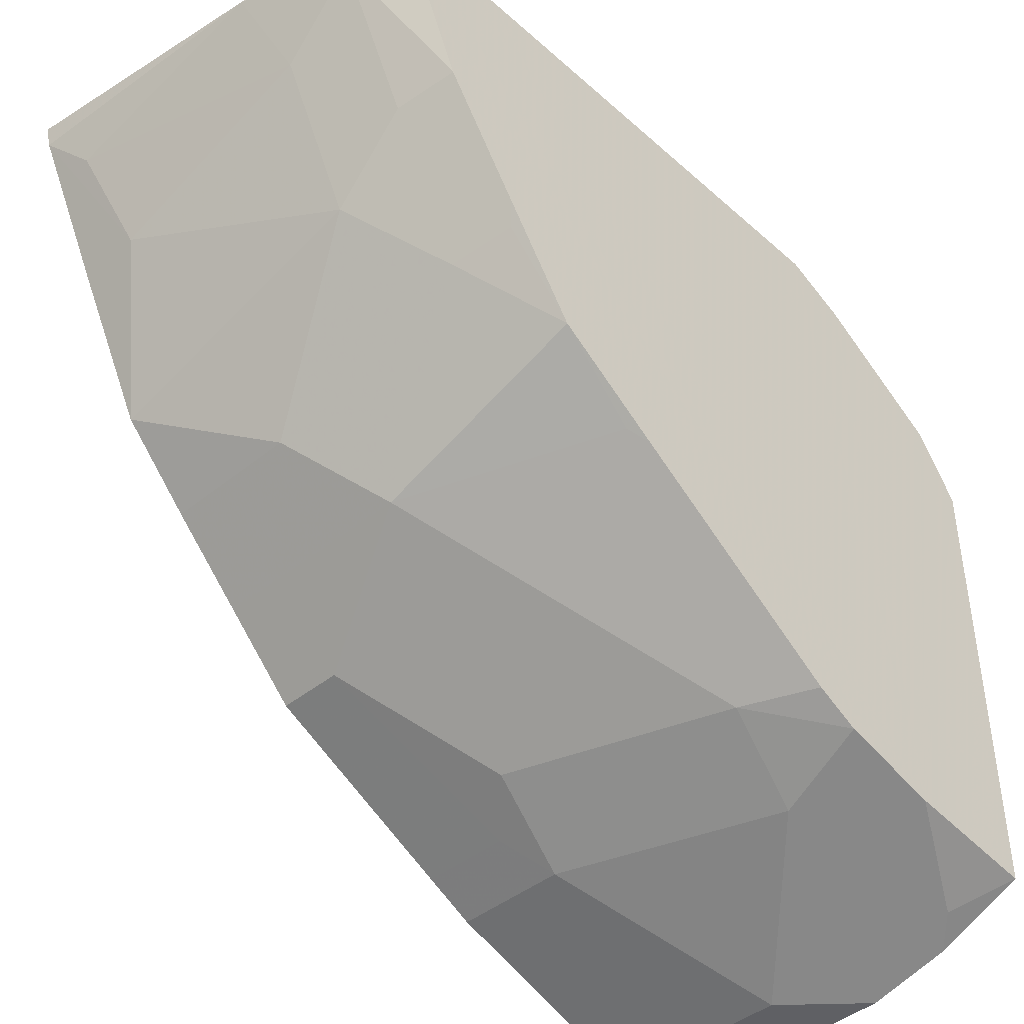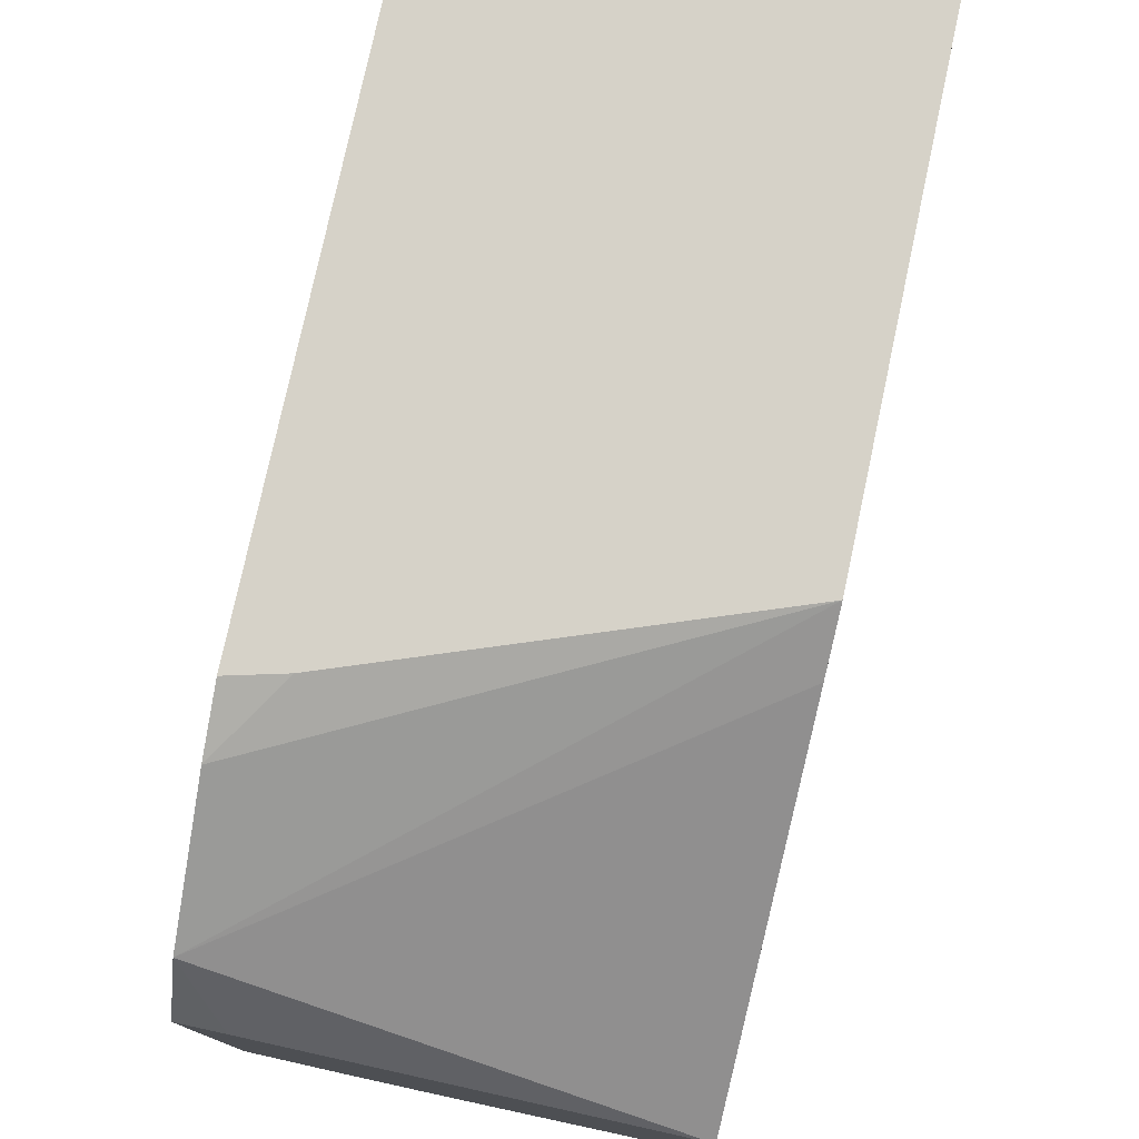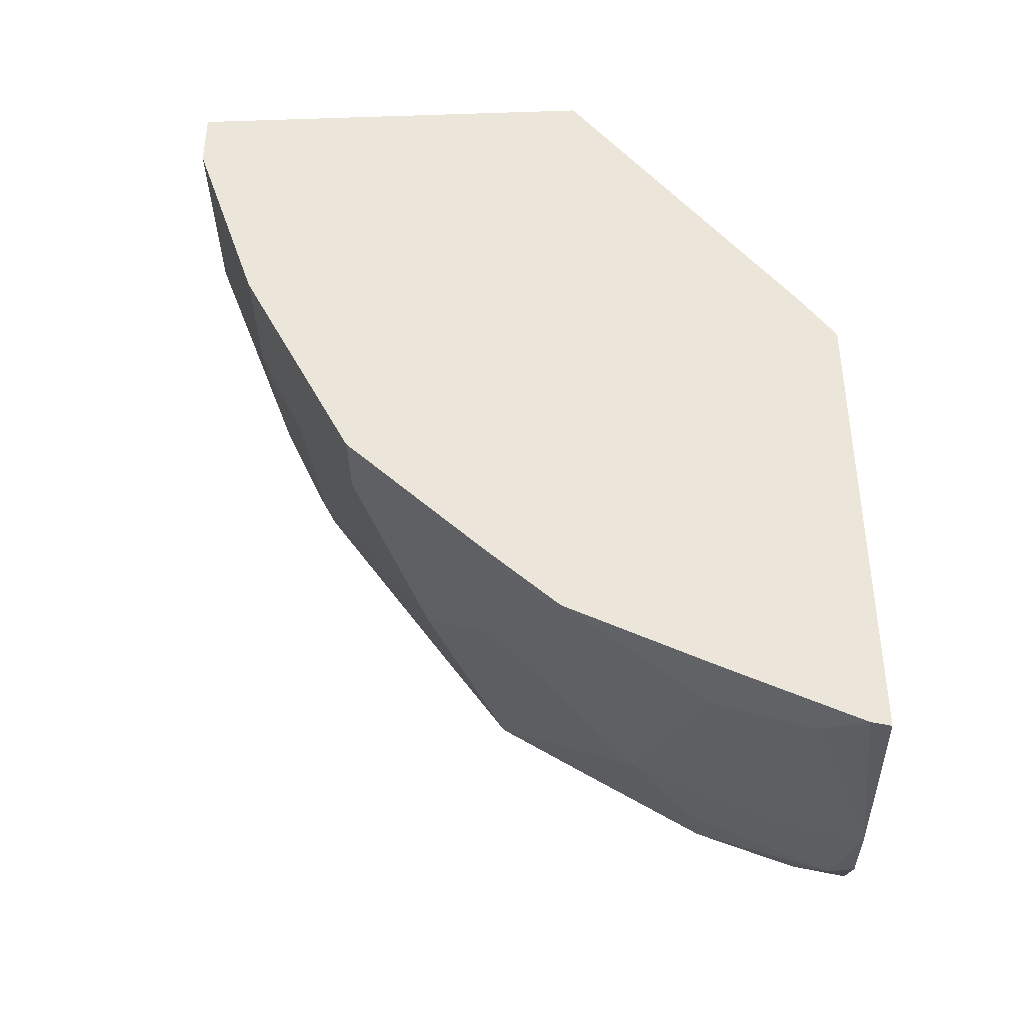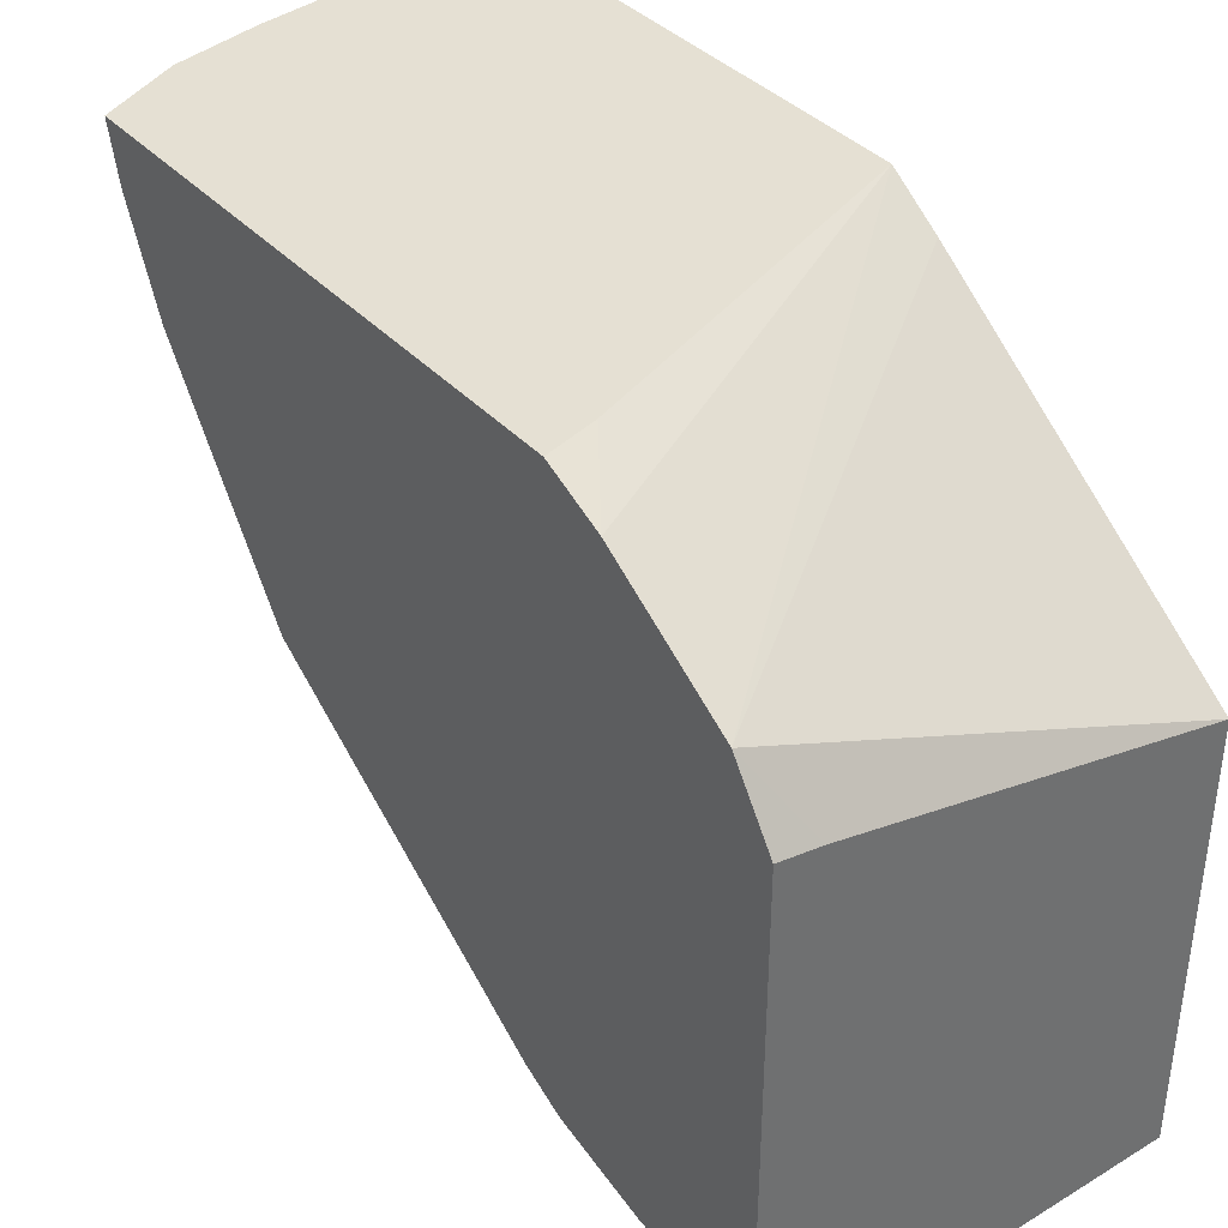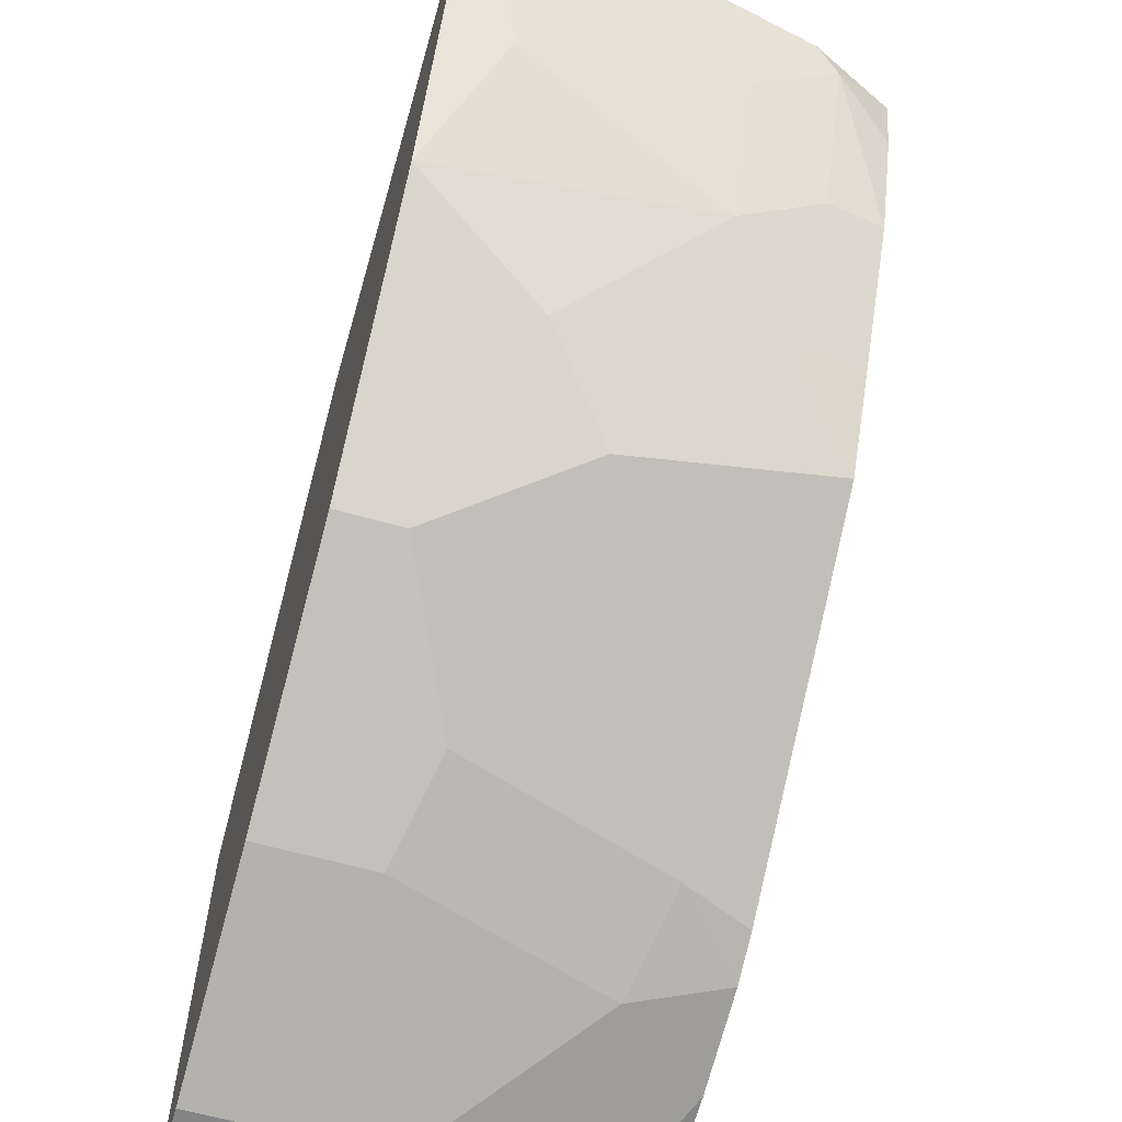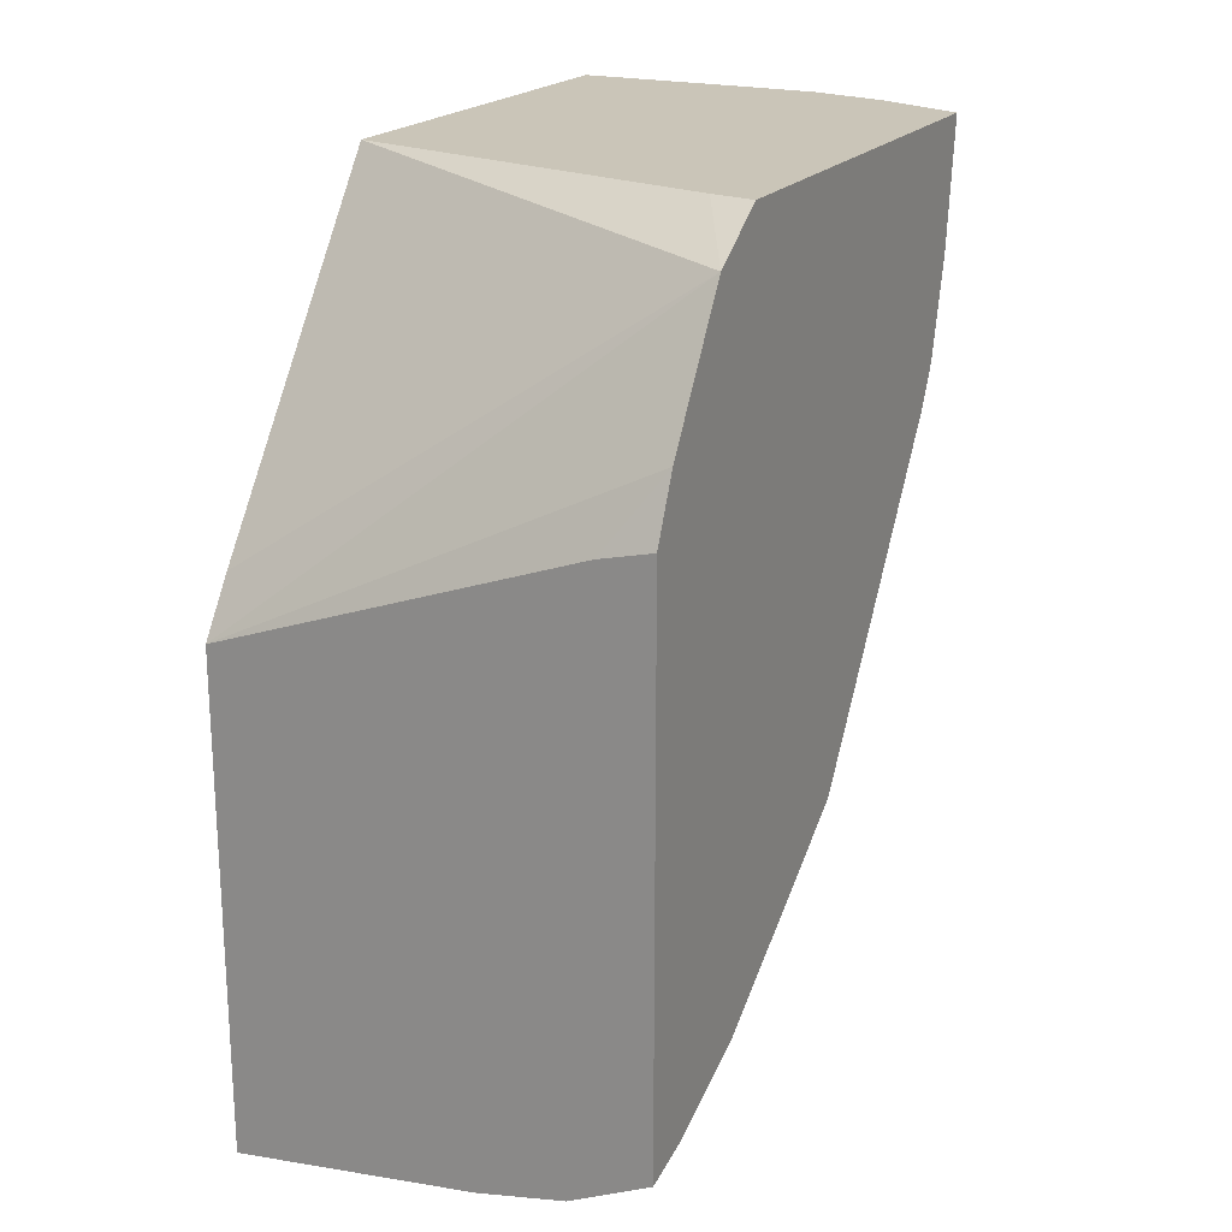
<metadata>
{"format":"obj","ext":"obj","renderer":"f3d","projection":"perspective","resolution":1024,"background":"white","views":[{"elev":-43.2,"azim":-136.3,"up":"+Y"},{"elev":77.5,"azim":12.1,"up":"+Y"},{"elev":-39.9,"azim":92.3,"up":"+Z"},{"elev":38.1,"azim":-37.2,"up":"+Y"},{"elev":-61.4,"azim":164.0,"up":"+Y"},{"elev":20.5,"azim":-153.5,"up":"+Z"}]}
</metadata>
<code>
v -0.1047 -0.8029 -0.384
v -0.01531 -0.8029 -0.384
v -0.1047 -0.8029 -0.3523
v -0.139 -0.8023 -0.3523
v -0.2036 -0.7622 -0.448
v -0.1745 -0.768 -0.4539
v -0.06983 -0.768 -0.4888
v -0.01531 -0.8029 -0.3523
v -0.01531 -0.768 -0.4888
v -0.1777 -0.7926 -0.3523
v -0.192 -0.7854 -0.3666
v -0.22 -0.7659 -0.4168
v -0.2094 -0.768 -0.4189
v -0.22 -0.754 -0.4644
v -0.1862 -0.7447 -0.5004
v -0.08146 -0.7447 -0.5353
v -0.05819 -0.7564 -0.512
v -0.01531 -0.5919 -0.3523
v -0.01531 -0.7564 -0.512
v -0.22 -0.774 -0.3523
v -0.22 -0.7436 -0.4851
v -0.1804 -0.704 -0.5644
v -0.1164 -0.6749 -0.64
v -0.1513 -0.7098 -0.5702
v -0.04655 -0.7098 -0.6051
v -0.22 -0.5131 -0.3735
v -0.1991 -0.5483 -0.3523
v -0.01531 -0.4771 -0.512
v -0.01531 -0.7098 -0.6051
v -0.22 -0.5446 -0.3523
v -0.22 -0.71 -0.5355
v -0.2153 -0.6691 -0.5993
v -0.01531 -0.6749 -0.64
v -0.22 -0.64 -0.64
v -0.1862 -0.6051 -0.6749
v -0.1513 -0.5702 -0.7098
v -0.08146 -0.64 -0.6749
v -0.22 -0.4727 -0.4378
v -0.01531 -0.4596 -0.5383
v -0.22 -0.6738 -0.5898
v -0.01531 -0.64 -0.6749
v -0.22 -0.5898 -0.6738
v -0.2153 -0.5993 -0.6691
v -0.22 -0.5355 -0.71
v -0.01531 -0.6044 -0.7091
v -0.192 -0.5411 -0.7156
v -0.192 -0.4713 -0.7506
v -0.1513 -0.5004 -0.7447
v -0.04655 -0.5353 -0.7447
v -0.1943 -0.4596 -0.4736
v -0.22 -0.4596 -0.4672
v -0.01531 -0.4596 -0.7802
v -0.22 -0.4867 -0.731
v -0.01531 -0.5353 -0.7447
v -0.22 -0.4596 -0.7377
v -0.1803 -0.4596 -0.7564
v -0.1368 -0.4596 -0.7651
v -0.03493 -0.4887 -0.768
v -0.01531 -0.4692 -0.7778
v -0.02329 -0.512 -0.7564
v -0.01531 -0.512 -0.7564
f 23 35 36
f 35 43 42
f 34 43 35
f 34 42 43
f 31 40 32
f 26 39 38
f 26 28 39
f 26 30 27
f 23 41 33
f 23 37 41
f 23 36 37
f 35 42 44
f 32 40 34
f 22 31 32
f 23 32 34
f 23 25 24
f 23 29 25
f 23 33 29
f 22 32 23
f 21 31 22
f 18 28 26
f 18 26 27
f 17 29 19
f 17 25 29
f 16 25 17
f 35 44 36
f 23 34 35
f 36 45 37
f 47 53 55
f 36 46 47
f 15 25 16
f 59 61 60
f 57 59 58
f 52 59 57
f 49 61 54
f 49 60 61
f 49 59 60
f 49 58 59
f 48 58 49
f 48 57 58
f 47 57 48
f 47 56 57
f 47 55 56
f 45 49 54
f 44 47 46
f 44 53 47
f 39 51 50
f 39 55 51
f 39 56 55
f 39 57 56
f 39 52 57
f 38 39 50
f 38 50 51
f 37 45 41
f 36 49 45
f 36 48 49
f 36 47 48
f 36 44 46
f 15 24 25
f 3 8 18
f 15 22 23
f 3 10 4
f 3 20 10
f 3 30 20
f 3 27 30
f 3 18 27
f 15 23 24
f 2 18 8
f 2 28 18
f 2 39 28
f 2 52 39
f 2 59 52
f 2 61 59
f 4 10 11
f 2 54 61
f 2 41 45
f 2 33 41
f 2 29 33
f 2 19 29
f 2 9 19
f 1 9 2
f 1 7 9
f 1 5 6
f 1 4 5
f 1 3 4
f 1 8 3
f 1 2 8
f 2 45 54
f 4 11 12
f 1 6 7
f 4 13 5
f 4 12 13
f 15 21 22
f 14 21 15
f 12 21 14
f 12 40 31
f 12 34 40
f 12 42 34
f 12 44 42
f 12 53 44
f 12 55 53
f 12 51 55
f 12 38 51
f 12 26 38
f 12 31 21
f 12 20 30
f 12 30 26
f 5 13 12
f 6 14 15
f 6 15 7
f 7 15 16
f 5 12 14
f 7 17 19
f 7 19 9
f 10 20 11
f 11 20 12
f 7 16 17
f 5 14 6

</code>
